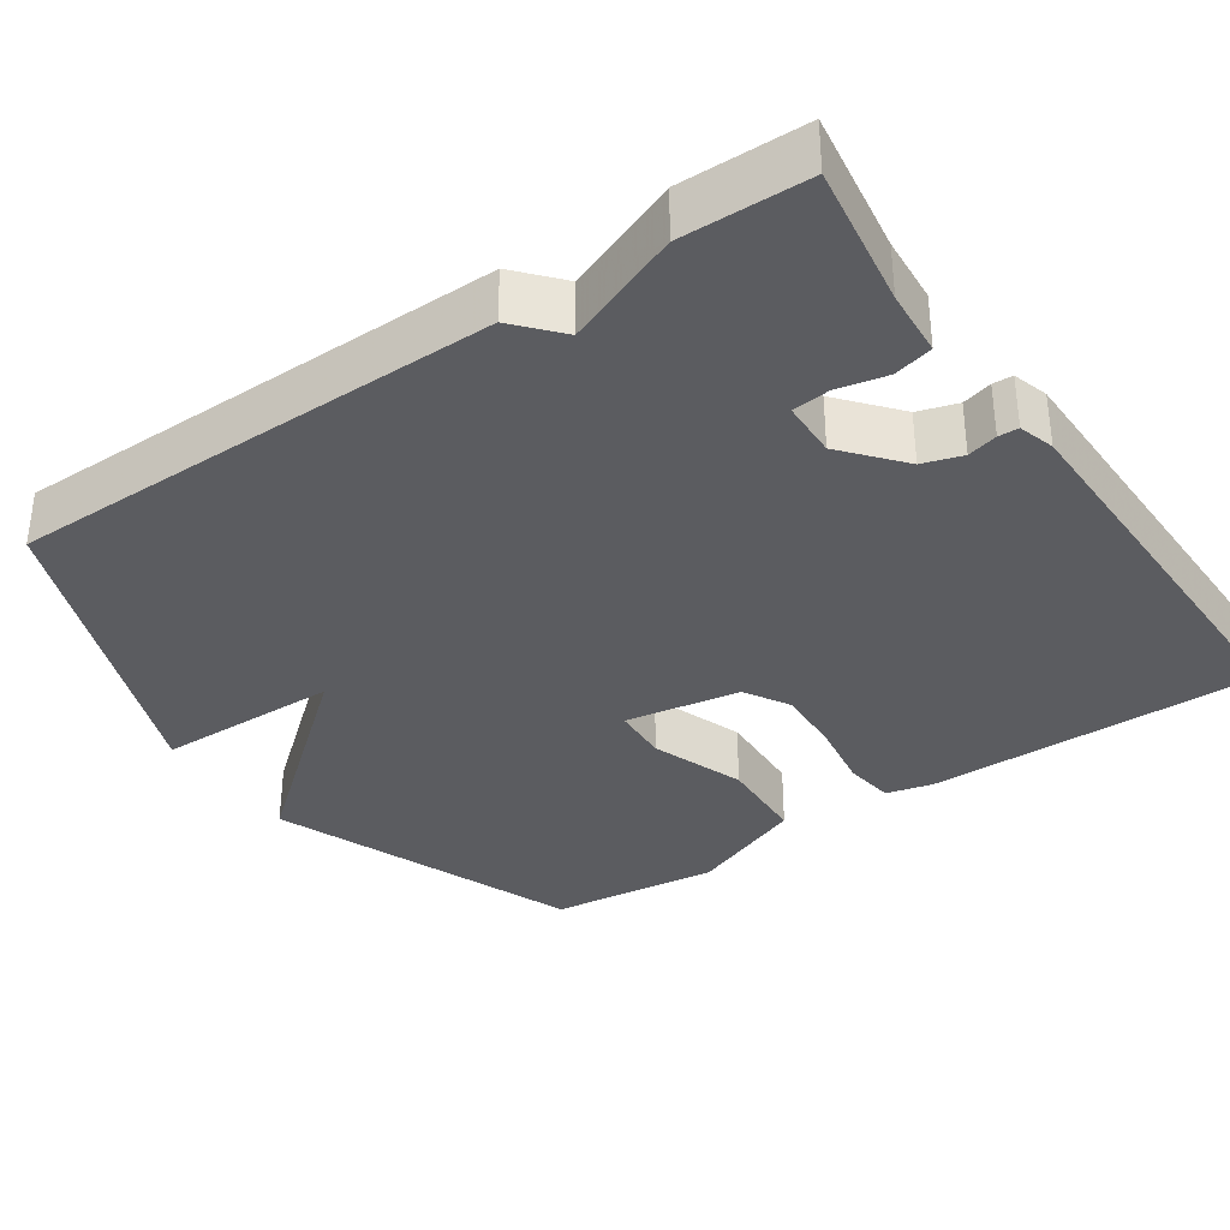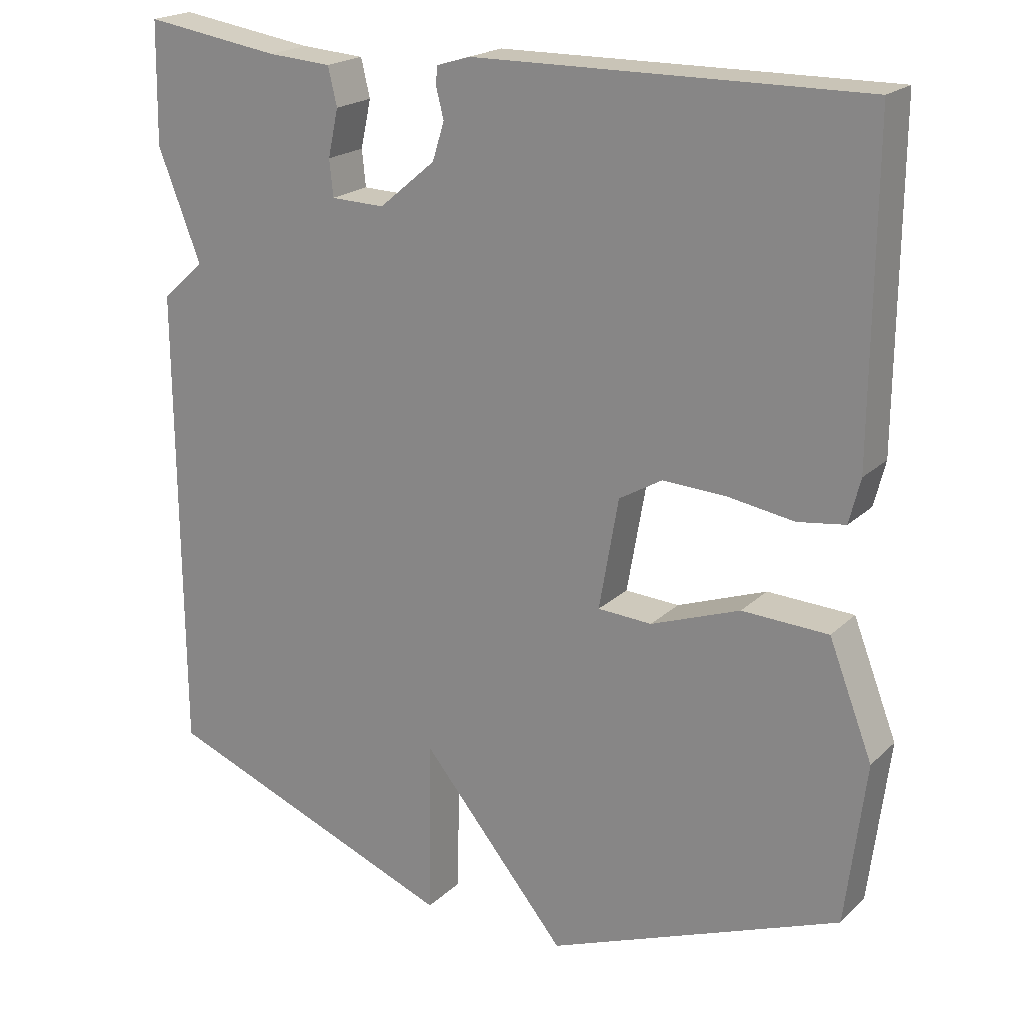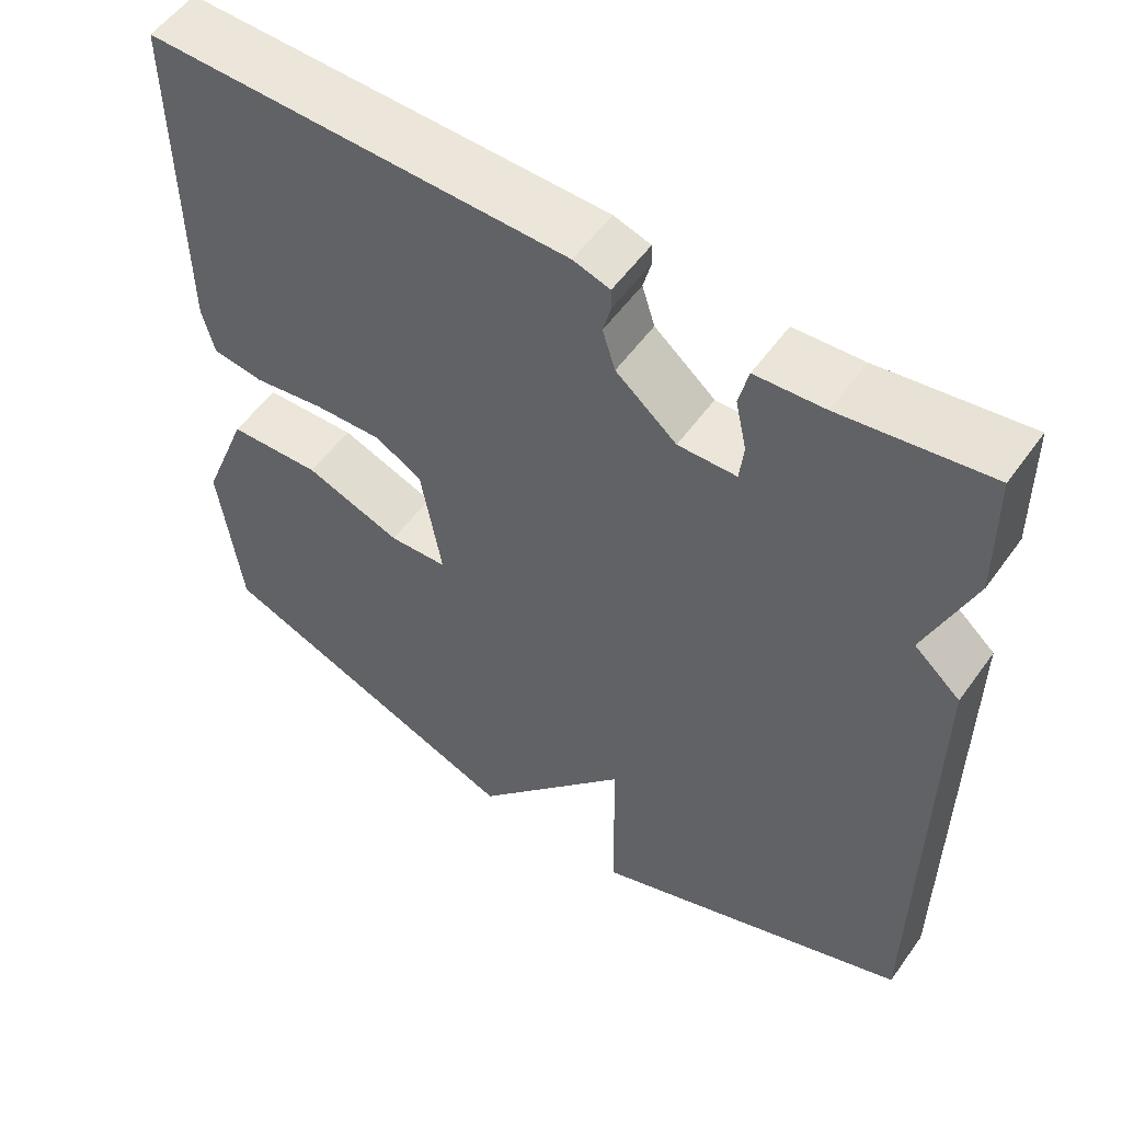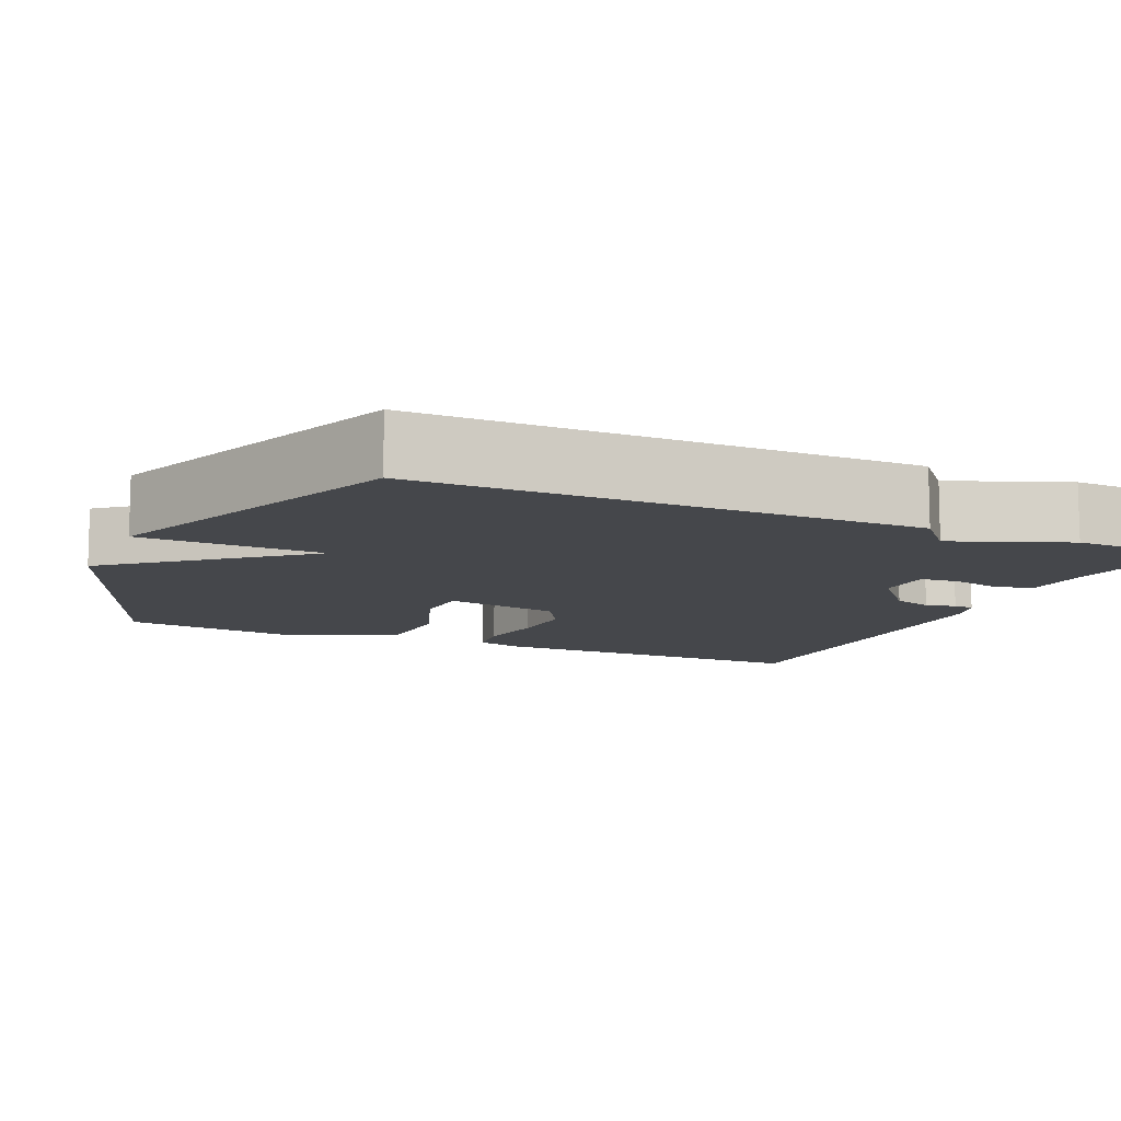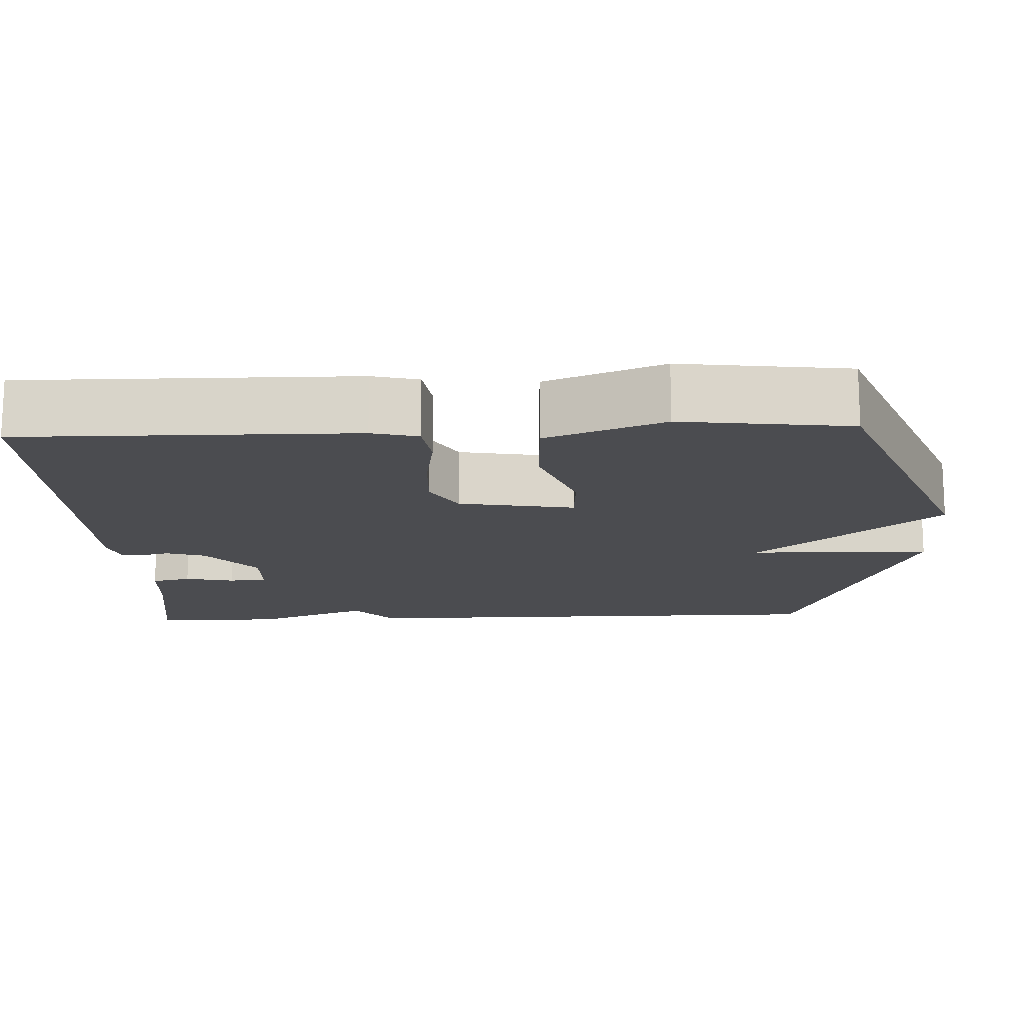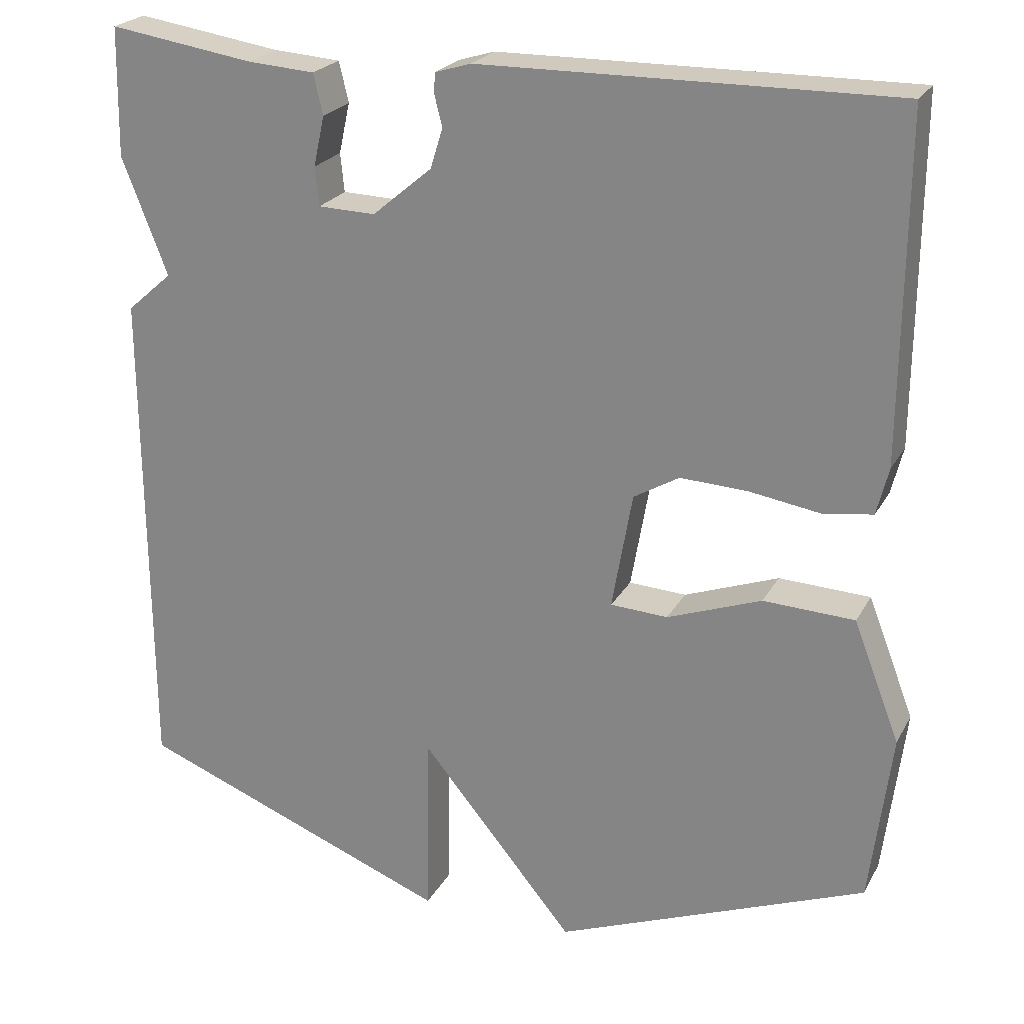
<metadata>
{"format":"obj","ext":"obj","renderer":"f3d","projection":"perspective","resolution":1024,"background":"white","views":[{"elev":-34.9,"azim":-55.6,"up":"+Y"},{"elev":20.3,"azim":31.8,"up":"+Z"},{"elev":54.8,"azim":-145.0,"up":"+Z"},{"elev":-10.5,"azim":-114.1,"up":"+Y"},{"elev":-15.2,"azim":92.4,"up":"+Y"},{"elev":23.2,"azim":22.3,"up":"+Z"}]}
</metadata>
<code>
v -0.5 0.07 -0.5
v -0.503 0.07 0.137
v -0.445 0.07 0.188
v -0.503 0.07 0.337
v -0.5 0.07 0.5
v -0.316 0.07 0.472
v -0.23 0.07 0.466
v -0.218 0.07 0.415
v -0.232 0.07 0.351
v -0.227 0.07 0.302
v -0.154 0.07 0.3
v -0.078 0.07 0.364
v -0.062 0.07 0.415
v -0.072 0.07 0.454
v -0.071 0.07 0.48
v -0.025 0.07 0.494
v 0.5 0.07 0.5
v 0.497 0.07 0.069
v 0.482 0.07 0.009
v 0.418 0.07 0
v 0.329 0.07 0.014
v 0.243 0.07 0.018
v 0.185 0.07 -0.016
v 0.159 0.07 -0.165
v 0.232 0.07 -0.169
v 0.352 0.07 -0.125
v 0.468 0.07 -0.13
v 0.527 0.07 -0.282
v 0.5 0.07 -0.5
v 0.103 0.07 -0.656
v -0.093 0.07 -0.42
v -0.097 0.07 -0.656
v -0.5 0 -0.5
v -0.503 0 0.137
v -0.445 0 0.188
v -0.503 0 0.337
v -0.5 0 0.5
v -0.316 0 0.472
v -0.23 0 0.466
v -0.218 0 0.415
v -0.232 0 0.351
v -0.227 0 0.302
v -0.154 0 0.3
v -0.078 0 0.364
v -0.062 0 0.415
v -0.072 0 0.454
v -0.071 0 0.48
v -0.025 0 0.494
v 0.5 0 0.5
v 0.497 0 0.069
v 0.482 0 0.009
v 0.418 0 0
v 0.329 0 0.014
v 0.243 0 0.018
v 0.185 0 -0.016
v 0.159 0 -0.165
v 0.232 0 -0.169
v 0.352 0 -0.125
v 0.468 0 -0.13
v 0.527 0 -0.282
v 0.5 0 -0.5
v 0.103 0 -0.656
v -0.093 0 -0.42
v -0.097 0 -0.656
f 1 2 3
f 32 1 3
f 31 32 3
f 29 30 31
f 28 29 31
f 27 28 31
f 26 27 31
f 25 26 31
f 24 25 31
f 3 4 5
f 31 3 5
f 24 31 5
f 23 24 5
f 19 20 21
f 18 19 21
f 17 18 21
f 16 17 21
f 15 16 21
f 14 15 21
f 13 14 21
f 12 13 21 22
f 11 12 22 23
f 6 7 8 9
f 6 9 10
f 5 6 10
f 23 5 10
f 10 11 23
f 35 34 33
f 35 33 64
f 35 64 63
f 63 62 61
f 63 61 60
f 63 60 59
f 63 59 58
f 63 58 57
f 63 57 56
f 37 36 35
f 37 35 63
f 37 63 56
f 37 56 55
f 53 52 51
f 53 51 50
f 53 50 49
f 53 49 48
f 53 48 47
f 53 47 46
f 53 46 45
f 54 53 45 44
f 55 54 44 43
f 41 40 39 38
f 42 41 38
f 42 38 37
f 42 37 55
f 55 43 42
f 1 33 34 2
f 2 34 35 3
f 3 35 36 4
f 4 36 37 5
f 5 37 38 6
f 6 38 39 7
f 7 39 40 8
f 8 40 41 9
f 9 41 42 10
f 10 42 43 11
f 11 43 44 12
f 12 44 45 13
f 13 45 46 14
f 14 46 47 15
f 15 47 48 16
f 16 48 49 17
f 17 49 50 18
f 18 50 51 19
f 19 51 52 20
f 20 52 53 21
f 21 53 54 22
f 22 54 55 23
f 23 55 56 24
f 24 56 57 25
f 25 57 58 26
f 26 58 59 27
f 27 59 60 28
f 28 60 61 29
f 29 61 62 30
f 30 62 63 31
f 31 63 64 32
f 32 64 33 1

</code>
